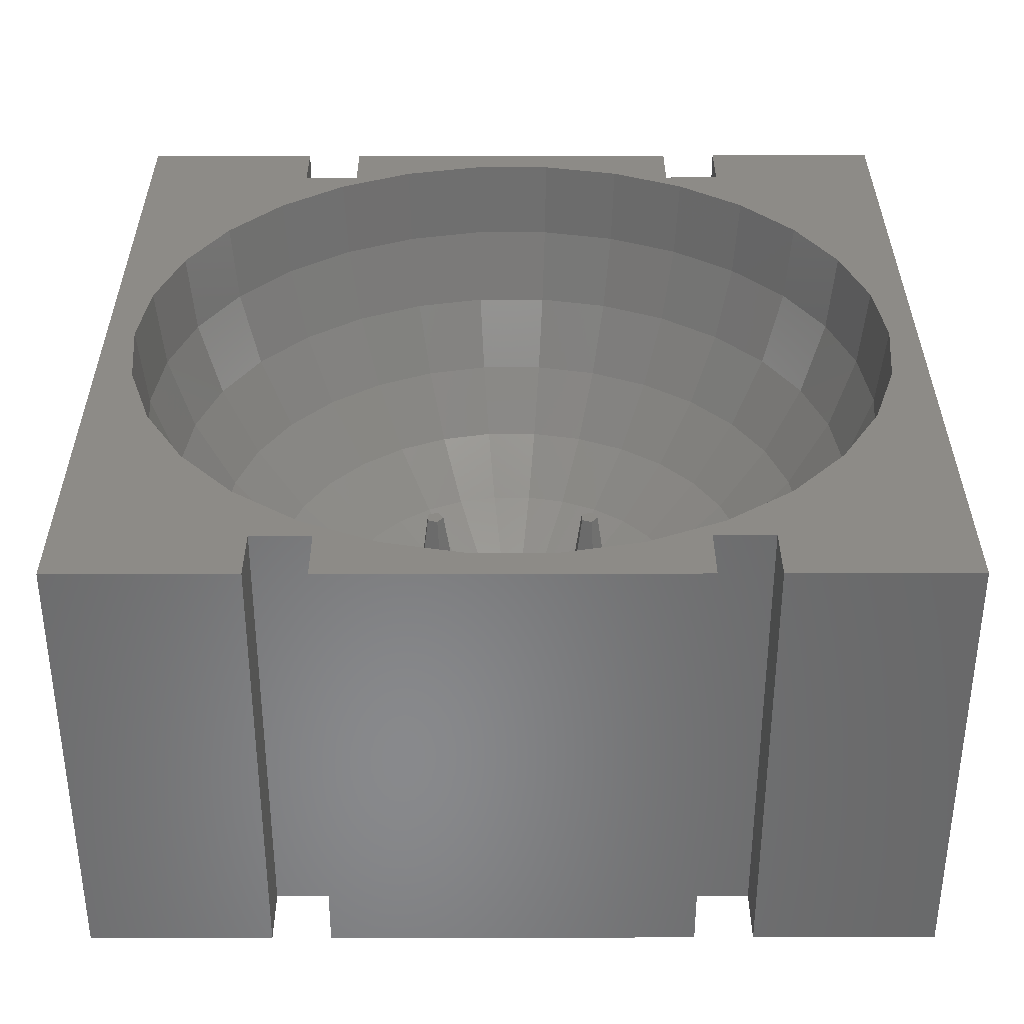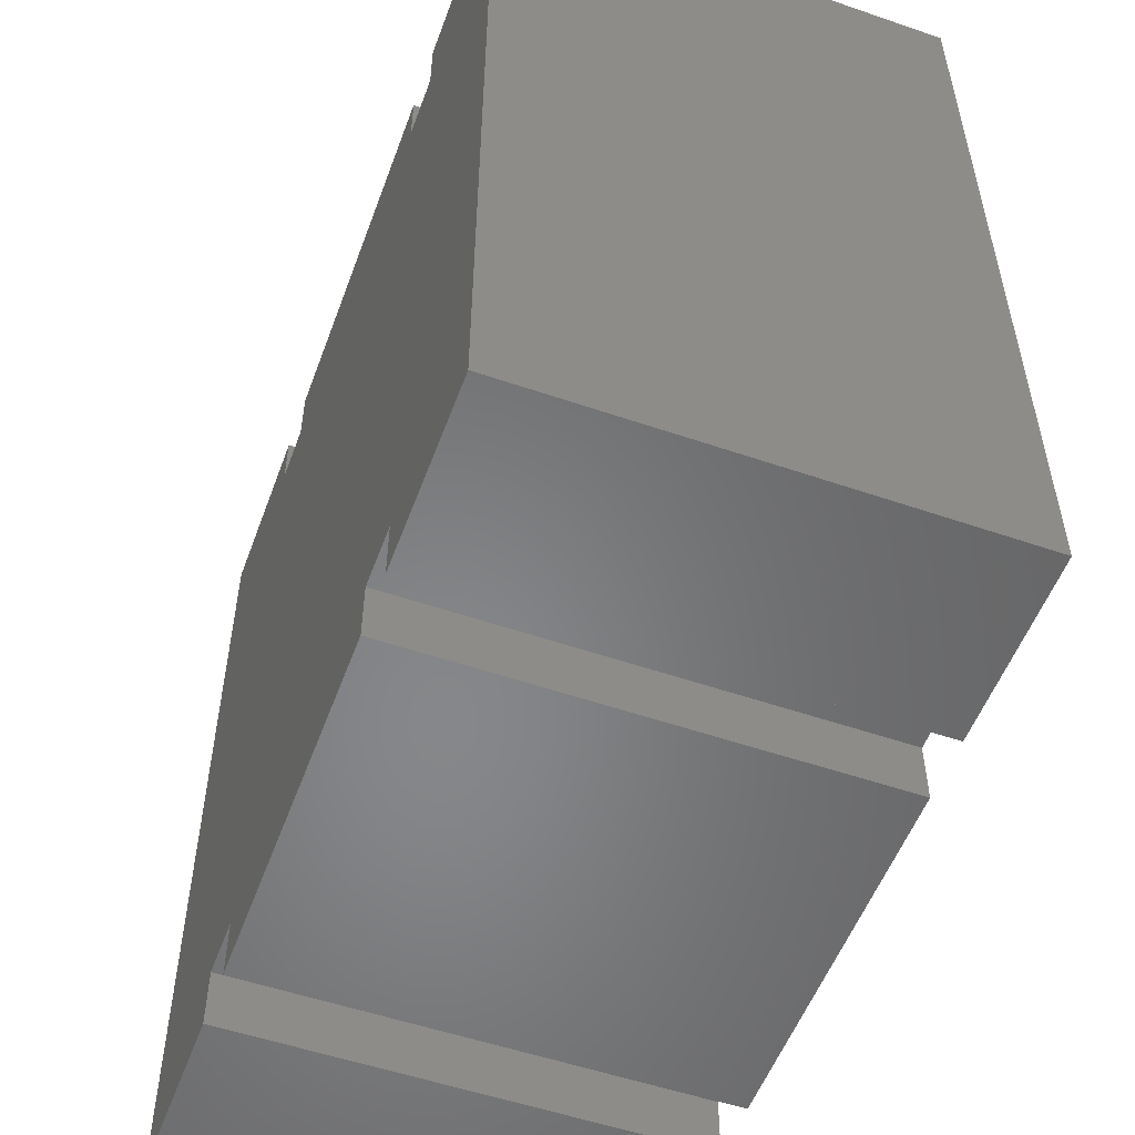
<metadata>
{"format":"stl","ext":"stl","renderer":"f3d","projection":"perspective","resolution":1024,"background":"white","views":[{"elev":34.7,"azim":-0.1,"up":"+Z"},{"elev":-53.8,"azim":-110.1,"up":"+Y"}]}
</metadata>
<code>
# stl→obj: 368 verts, 732 faces
v -12.25 -21.5 23
v -12.25 -18.5 0
v -12.25 -18.5 23
v -12.25 -21.5 0
v -9.25 -21.5 0
v -9.25 -18.5 23
v -9.25 -18.5 0
v -9.25 -21.5 23
v -12.25 18.5 23
v -12.25 21.5 0
v -12.25 21.5 23
v -12.25 18.5 0
v -9.25 18.5 0
v -9.25 21.5 23
v -9.25 21.5 0
v -9.25 18.5 23
v 9.25 -21.5 23
v 9.25 -18.5 0
v 9.25 -18.5 23
v 9.25 -21.5 0
v 12.25 -21.5 0
v 12.25 -18.5 23
v 12.25 -18.5 0
v 12.25 -21.5 23
v 9.25 18.5 23
v 9.25 21.5 0
v 9.25 21.5 23
v 9.25 18.5 0
v 12.25 18.5 0
v 12.25 21.5 23
v 12.25 21.5 0
v 12.25 18.5 23
v -21.5 -21.5 0
v -21.5 21.5 23
v -21.5 21.5 0
v -21.5 -21.5 23
v -13.38 14.86 23
v -16.18 11.76 23
v -19.56 4.158 23
v -20 0 23
v -18.27 8.135 23
v -10 -17.32 23
v -6.18 -19.02 23
v -13.38 -14.86 23
v -16.18 -11.76 23
v -18.27 -8.135 23
v -19.56 -4.158 23
v 6.18 19.02 23
v 2.091 19.89 23
v -2.091 19.89 23
v -6.18 19.02 23
v -10 17.32 23
v 10 -17.32 23
v 13.38 -14.86 23
v 6.18 -19.02 23
v 2.091 -19.89 23
v -2.091 -19.89 23
v 21.5 21.5 23
v 20 0 23
v 21.5 -21.5 23
v 19.56 4.158 23
v 18.27 8.135 23
v 16.18 11.76 23
v 13.38 14.86 23
v 10 17.32 23
v 19.56 -4.158 23
v 18.27 -8.135 23
v 16.18 -11.76 23
v 21.5 21.5 0
v 21.5 -21.5 0
v 6.691 7.431 5.679
v 8.955 9.945 8.137
v 5 8.66 5.679
v -17.87 -7.957 18.84
v -19.14 -4.067 18.84
v -1.045 -9.945 5.679
v -0.646 -6.146 3.979
v -1.91 -5.878 3.979
v 6.18 0 3.979
v 9.781 2.079 5.679
v 6.045 1.285 3.979
v -2.045 19.46 18.84
v 2.045 19.46 18.84
v 13.38 0 8.137
v 13.09 2.782 8.137
v 10 0 5.679
v 19.14 -4.067 18.84
v 19.56 0 18.84
v 17.87 -3.799 14.87
v 10.83 12.02 11.24
v 8.09 14.01 11.24
v 6.691 11.59 8.137
v -12.23 -5.443 8.137
v -9.135 -4.067 5.679
v -13.09 -2.782 8.137
v 9.781 16.94 18.84
v 6.045 18.61 18.84
v 5.646 17.38 14.87
v -6.045 18.61 18.84
v -8.955 -9.945 8.137
v -10.83 -7.866 8.137
v -10.83 -12.02 11.24
v 13.09 -14.54 18.84
v 9.781 -16.94 18.84
v 13.09 -9.511 11.24
v 14.78 -6.581 11.24
v 12.23 -5.443 8.137
v -9.781 16.94 18.84
v -13.09 14.54 18.84
v -9.781 -2.079 5.679
v -6.18 0 3.979
v -10 0 5.679
v 9.135 -4.067 5.679
v 8.09 -5.878 5.679
v 5 -8.66 5.679
v 3.09 -5.352 3.979
v 3.09 -9.511 5.679
v 12.23 -13.58 14.87
v 10.83 -12.02 11.24
v 8.09 -14.01 11.24
v -4.151 3.427 3.815
v -1.399 1.554 3.11
v -3.677 4.084 3.833
v -5 3.633 3.979
v -4.936 3.703 3.979
v 5 -3.633 3.979
v -17.87 -3.799 14.87
v -16.18 0 11.24
v -18.27 0 14.87
v -1.399 -13.31 8.137
v -3.09 -9.511 5.679
v -4.135 -12.73 8.137
v -16.69 7.431 14.87
v -14.78 10.74 14.87
v -17.87 7.957 18.84
v -15.83 11.5 18.84
v 13.09 9.511 11.24
v 12.23 13.58 14.87
v 4.135 12.73 8.137
v 5 15.39 11.24
v 1.399 13.31 8.137
v -6.691 7.431 5.679
v -6.691 11.59 8.137
v -8.955 9.945 8.137
v -4.135 12.73 8.137
v -8.09 14.01 11.24
v -17.87 3.799 14.87
v 17.87 -7.957 18.84
v 16.18 0 11.24
v 6.045 -1.285 3.979
v 2.045 -0.4347 3.11
v 5.646 -17.38 14.87
v 5 -15.39 11.24
v 1.691 -16.09 11.24
v -13.38 0 8.137
v -1.691 1.229 3.11
v -5.646 2.514 3.979
v -19.56 0 18.84
v -13.09 2.782 8.137
v -15.83 3.364 11.24
v -12.23 13.58 14.87
v -14.78 -6.581 11.24
v -15.83 -3.364 11.24
v -16.69 -7.431 14.87
v 4.135 -12.73 8.137
v -10.83 12.02 11.24
v -9.135 15.82 14.87
v -5.646 17.38 14.87
v 3.09 5.352 3.979
v 9.135 15.82 14.87
v -3.09 9.511 5.679
v -1.399 13.31 8.137
v 10.83 7.866 8.137
v 12.23 5.443 8.137
v 17.87 3.799 14.87
v 15.83 3.364 11.24
v 2.045 0.4347 3.11
v 13.09 14.54 18.84
v 14.78 10.74 14.87
v 17.87 7.957 18.84
v 15.83 11.5 18.84
v 14.78 6.581 11.24
v 10.83 -7.866 8.137
v -2.045 -19.46 18.84
v -5.646 -17.38 14.87
v -6.045 -18.61 18.84
v 8.955 -9.945 8.137
v 6.691 -7.431 5.679
v 6.045 -18.61 18.84
v 16.69 -7.431 14.87
v 15.83 -3.364 11.24
v 16.69 7.431 14.87
v -13.09 -9.511 11.24
v -13.09 -14.54 18.84
v -15.83 -11.5 18.84
v -8.09 -5.878 5.679
v -6.045 -1.285 3.979
v -12.23 5.443 8.137
v -14.78 6.581 11.24
v -13.09 9.511 11.24
v -1.045 9.945 5.679
v 1.045 9.945 5.679
v -8.09 5.878 5.679
v -10.83 7.866 8.137
v -1.691 16.09 11.24
v 1.91 18.17 14.87
v -1.91 18.17 14.87
v 1.691 16.09 11.24
v 3.09 9.511 5.679
v -5 8.66 5.679
v -0.646 6.146 3.979
v -1.91 5.878 3.979
v 19.14 4.067 18.84
v 8.09 5.878 5.679
v 9.135 4.067 5.679
v 1.399 1.554 3.11
v 1.045 1.81 3.11
v 3.586 3.983 3.804
v 3.584 3.834 3.783
v 3.674 3.806 3.793
v 4.732 3.478 3.914
v 5 3.633 3.979
v 4.985 3.649 3.979
v 4.956 3.607 3.968
v 13.09 -2.782 8.137
v 9.781 -2.079 5.679
v -3.09 -5.352 3.979
v -5 -8.66 5.679
v 2.045 -19.46 18.84
v -1.91 -18.17 14.87
v 1.91 -18.17 14.87
v -1.691 -16.09 11.24
v 18.27 0 14.87
v 9.135 -15.82 14.87
v -5 -15.39 11.24
v -8.09 -14.01 11.24
v 15.83 -11.5 18.84
v 14.78 -10.74 14.87
v -6.691 -7.431 5.679
v -5 -3.633 3.979
v -5.369 -3.869 4.175
v -5.276 -3.833 4.131
v -5.368 -3.9 4.181
v -12.23 -13.58 14.87
v -9.781 2.079 5.679
v -9.135 4.067 5.679
v -19.14 4.067 18.84
v -14.78 -10.74 14.87
v -5.646 -2.514 3.979
v -5.25 3.823 4.119
v -5.051 3.747 4.03
v -5.276 3.833 4.131
v -5.35 4.418 4.331
v -5.368 3.9 4.181
v -3.09 5.352 3.979
v -3.696 4.912 3.979
v -3.38 4.5 3.868
v -3.439 4.418 3.861
v 4.92 5.341 4.464
v 5.443 4.628 4.425
v 4.87 5.408 4.468
v 5.056 3.759 4.035
v 2.091 0 3.11
v 5.646 -2.514 3.979
v 6.691 -11.59 8.137
v 4.908 -3.537 3.952
v 4.947 -3.594 3.965
v 4.843 -3.444 3.93
v 4.771 -3.466 3.919
v 1.691 -1.229 3.11
v -4.085 -5.391 4.255
v -3.696 -4.912 3.979
v -4.175 -5.501 4.318
v -4.769 -5.297 4.401
v 1.91 -5.878 3.979
v 1.045 -9.945 5.679
v -5.164 -5.157 4.49
v -5.326 -5.1 4.527
v -5.35 -4.418 4.331
v -4.936 -3.703 3.979
v -5.051 -3.747 4.03
v -6.691 -11.59 8.137
v -5 15.39 11.24
v -1.691 -1.229 3.11
v -1.91 -0.8503 3.11
v -6.045 1.285 3.979
v -1.045 1.81 3.11
v 1.91 5.878 3.979
v -2.091 0 3.11
v -2.045 0.4347 3.11
v -5.369 3.869 4.175
v 0.646 6.146 3.979
v -0.2185 2.079 3.11
v 0.2185 2.079 3.11
v 5.646 2.514 3.979
v 5.537 4.5 4.417
v 1.691 1.229 3.11
v 4.771 3.466 3.919
v 4.947 3.594 3.965
v 5.056 -3.759 4.035
v 4.985 -3.649 3.979
v 4.92 -5.341 4.464
v 5.443 -4.628 4.425
v 4.87 -5.408 4.468
v -9.781 -16.94 18.84
v -9.135 -15.82 14.87
v 4.818 -5.478 4.479
v 3.742 -5.178 4.087
v 3.615 -5.143 4.041
v 3.608 -4.976 3.979
v 5.537 -4.5 4.417
v 0.646 -6.146 3.979
v -1.045 -1.81 3.11
v -5.25 -3.823 4.119
v -2.045 -0.4347 3.11
v -1.399 -1.554 3.11
v -3.38 -4.5 3.868
v -3.439 -4.418 3.861
v -3.677 -4.084 3.833
v -4.151 -3.427 3.815
v -5.326 5.1 4.527
v -5.164 5.157 4.49
v -4.769 5.297 4.401
v -4.085 5.391 4.255
v -4.175 5.501 4.318
v -0.646 1.988 3.11
v 0.646 1.988 3.11
v 3.608 4.976 3.979
v 4.818 5.478 4.479
v 3.742 5.178 4.087
v 3.615 5.143 4.041
v 1.91 0.8503 3.11
v 1.91 -0.8503 3.11
v 1.399 -13.31 8.137
v 3.586 -3.983 3.804
v 1.399 -1.554 3.11
v 4.956 -3.607 3.968
v 3.674 -3.806 3.793
v 3.584 -3.834 3.783
v 4.732 -3.478 3.914
v 1.045 -1.81 3.11
v 0.2185 -2.079 3.11
v -0.2185 -2.079 3.11
v 0.646 -1.988 3.11
v -0.646 -1.988 3.11
v -1.91 0.8503 3.11
v 4.908 3.537 3.952
v 4.843 3.444 3.93
v -4.905 -4.206 8
v -4.905 -4.794 8
v -4 -4.5 8
v -4.345 -4.024 8
v -4.345 -4.976 8
v -4 4.5 8
v -4.345 4.024 8
v -4.905 4.206 8
v -4.345 4.976 8
v -4.905 4.794 8
v 5 -4.5 8
v 4.095 -4.794 8
v 4.655 -4.976 8
v 4.655 -4.024 8
v 4.095 -4.206 8
v 5 4.5 8
v 4.095 4.206 8
v 4.655 4.024 8
v 4.655 4.976 8
v 4.095 4.794 8
f 1 2 3
f 2 1 4
f 5 6 7
f 6 5 8
f 2 6 3
f 6 2 7
f 9 10 11
f 10 9 12
f 13 14 15
f 14 13 16
f 13 9 16
f 9 13 12
f 17 18 19
f 18 17 20
f 21 22 23
f 22 21 24
f 18 22 19
f 22 18 23
f 25 26 27
f 26 25 28
f 29 30 31
f 30 29 32
f 29 25 32
f 25 29 28
f 33 34 35
f 34 33 36
f 34 9 11
f 9 34 37
f 37 34 38
f 39 34 40
f 41 34 39
f 38 34 41
f 42 6 43
f 42 3 6
f 44 3 42
f 36 3 44
f 36 44 45
f 36 45 46
f 3 36 1
f 47 36 46
f 40 36 47
f 36 40 34
f 27 48 25
f 27 49 48
f 27 50 49
f 14 50 27
f 14 51 50
f 16 51 14
f 16 52 51
f 9 52 16
f 52 9 37
f 53 22 54
f 53 19 22
f 55 19 53
f 55 17 19
f 56 17 55
f 57 17 56
f 8 43 6
f 57 8 17
f 43 8 57
f 58 59 60
f 58 61 59
f 58 62 61
f 58 63 62
f 58 64 63
f 32 58 30
f 58 32 64
f 32 65 64
f 25 65 32
f 65 25 48
f 66 60 59
f 67 60 66
f 68 60 67
f 54 60 68
f 22 60 54
f 60 22 24
f 60 69 58
f 69 60 70
f 69 30 58
f 30 69 31
f 10 34 11
f 34 10 35
f 26 14 27
f 14 26 15
f 33 2 4
f 2 33 12
f 35 12 33
f 12 35 10
f 2 13 7
f 13 2 12
f 7 18 20
f 18 7 28
f 7 20 5
f 13 28 7
f 28 13 26
f 26 13 15
f 18 29 23
f 29 18 28
f 23 70 21
f 70 23 69
f 29 69 23
f 69 29 31
f 33 1 36
f 1 33 4
f 21 60 24
f 60 21 70
f 5 17 8
f 17 5 20
f 71 72 73
f 74 75 47
f 76 77 78
f 79 80 81
f 82 49 50
f 49 82 83
f 84 85 86
f 87 88 89
f 90 91 92
f 93 94 95
f 96 97 98
f 99 51 52
f 100 101 102
f 53 103 104
f 105 106 107
f 59 88 87
f 108 52 109
f 110 111 112
f 107 113 114
f 48 49 83
f 96 65 97
f 115 116 117
f 118 119 120
f 121 122 123
f 124 121 125
f 121 124 122
f 114 113 126
f 127 128 129
f 130 131 132
f 133 134 135
f 136 109 38
f 109 52 37
f 137 138 90
f 139 140 141
f 142 143 144
f 143 145 146
f 133 135 147
f 67 66 148
f 84 149 85
f 150 79 151
f 152 153 154
f 87 89 148
f 54 103 53
f 95 155 128
f 156 124 157
f 127 129 158
f 159 160 128
f 161 109 136
f 162 163 164
f 165 115 117
f 166 146 161
f 167 168 108
f 146 168 167
f 71 73 169
f 91 170 98
f 171 172 145
f 137 90 173
f 174 137 173
f 149 175 176
f 79 81 177
f 63 64 178
f 137 179 138
f 180 63 181
f 178 65 96
f 98 97 83
f 97 48 83
f 182 137 174
f 61 62 180
f 149 176 85
f 183 107 114
f 184 185 186
f 103 118 104
f 187 188 115
f 55 53 189
f 66 87 148
f 190 89 191
f 182 192 137
f 193 162 164
f 194 195 45
f 196 94 93
f 110 112 95
f 94 197 110
f 155 159 128
f 159 198 160
f 128 160 147
f 199 200 133
f 46 74 47
f 45 74 46
f 101 93 193
f 164 163 127
f 141 201 202
f 201 141 172
f 143 146 166
f 144 143 166
f 203 144 204
f 205 206 207
f 206 205 208
f 161 108 109
f 203 142 144
f 73 209 169
f 210 143 142
f 171 145 143
f 211 201 212
f 73 92 139
f 98 83 206
f 170 96 98
f 213 180 175
f 173 72 214
f 173 90 72
f 215 174 214
f 216 169 217
f 218 216 219
f 220 216 221
f 216 220 219
f 222 223 224
f 174 173 214
f 80 85 215
f 225 84 86
f 113 226 150
f 187 114 188
f 131 227 228
f 138 96 170
f 91 98 140
f 180 62 63
f 176 182 174
f 181 63 178
f 207 83 82
f 83 207 206
f 229 57 56
f 57 229 184
f 154 230 231
f 230 154 232
f 233 88 175
f 89 149 191
f 119 183 187
f 187 183 114
f 190 106 105
f 191 225 107
f 148 89 190
f 118 105 119
f 104 118 234
f 235 132 236
f 213 61 180
f 59 61 213
f 237 238 118
f 66 59 87
f 68 148 237
f 54 68 103
f 88 233 89
f 67 148 68
f 234 118 120
f 132 131 228
f 228 239 100
f 240 241 242
f 243 94 196
f 94 241 240
f 94 243 241
f 244 102 193
f 245 246 159
f 198 204 200
f 112 159 155
f 95 112 155
f 160 199 133
f 246 203 198
f 164 127 74
f 74 127 75
f 75 127 158
f 147 247 158
f 248 164 74
f 232 235 185
f 101 196 93
f 166 161 200
f 203 204 198
f 246 198 159
f 207 82 168
f 205 207 168
f 109 37 38
f 240 249 94
f 112 245 159
f 250 124 251
f 124 250 252
f 203 253 142
f 253 203 254
f 255 256 257
f 257 122 255
f 258 122 257
f 122 258 123
f 172 208 205
f 208 172 141
f 212 171 255
f 72 92 73
f 72 90 92
f 214 72 71
f 71 259 260
f 259 71 261
f 222 262 223
f 107 225 113
f 86 80 79
f 80 215 81
f 85 174 215
f 79 263 151
f 113 150 264
f 138 170 91
f 90 138 91
f 178 64 65
f 65 48 97
f 179 181 138
f 180 181 179
f 140 98 208
f 98 206 208
f 153 120 165
f 193 93 162
f 100 196 101
f 231 152 154
f 184 230 185
f 75 158 40
f 47 75 40
f 85 176 174
f 89 233 149
f 176 192 182
f 88 213 175
f 115 188 116
f 119 187 265
f 105 107 183
f 105 183 119
f 191 149 225
f 149 84 225
f 106 191 107
f 190 191 106
f 238 105 118
f 238 190 105
f 233 175 149
f 88 59 213
f 266 126 264
f 126 266 267
f 264 268 266
f 264 269 268
f 269 264 270
f 271 227 272
f 273 227 271
f 273 239 227
f 239 273 274
f 228 227 239
f 117 275 276
f 130 76 131
f 197 111 110
f 94 110 95
f 135 41 39
f 128 147 129
f 147 135 247
f 135 38 41
f 129 147 158
f 247 135 39
f 163 128 127
f 163 95 128
f 162 93 163
f 93 95 163
f 277 239 274
f 278 239 277
f 239 278 279
f 280 240 281
f 236 282 102
f 144 166 204
f 204 166 200
f 198 199 160
f 198 200 199
f 283 168 146
f 283 205 168
f 146 167 161
f 167 108 161
f 168 82 99
f 168 99 108
f 99 82 51
f 284 285 249
f 286 246 245
f 111 245 112
f 255 210 142
f 287 212 255
f 201 172 171
f 169 209 288
f 289 290 111
f 246 254 203
f 291 124 252
f 291 246 124
f 254 246 291
f 140 208 141
f 91 140 139
f 92 91 139
f 209 141 202
f 288 209 202
f 145 283 146
f 212 201 171
f 292 293 294
f 293 292 211
f 288 202 292
f 295 215 222
f 215 214 222
f 214 260 296
f 260 214 71
f 222 296 262
f 296 222 214
f 81 215 295
f 221 297 298
f 297 221 216
f 222 224 299
f 225 86 226
f 225 226 113
f 86 85 80
f 226 86 79
f 226 79 150
f 264 150 151
f 113 264 126
f 300 126 301
f 302 188 303
f 188 302 304
f 181 178 138
f 138 178 96
f 186 185 305
f 231 184 229
f 184 231 230
f 102 101 193
f 185 236 306
f 53 104 189
f 56 55 229
f 43 186 42
f 282 100 102
f 192 179 137
f 192 180 179
f 120 265 165
f 120 119 265
f 237 148 238
f 148 190 238
f 117 116 275
f 307 188 304
f 116 307 308
f 116 308 309
f 307 116 188
f 116 309 310
f 303 114 311
f 126 311 114
f 311 126 300
f 114 303 188
f 77 276 312
f 276 77 76
f 78 313 227
f 78 227 131
f 76 78 131
f 276 275 312
f 136 38 135
f 160 133 147
f 282 228 100
f 132 228 282
f 239 196 100
f 196 279 243
f 279 196 239
f 240 314 281
f 314 240 242
f 108 99 52
f 249 315 197
f 249 197 94
f 197 315 111
f 111 286 245
f 316 317 227
f 316 318 317
f 318 316 319
f 227 317 272
f 316 320 319
f 240 320 316
f 320 240 280
f 124 125 251
f 321 142 253
f 322 142 321
f 142 322 323
f 255 324 256
f 255 325 324
f 325 142 323
f 142 325 255
f 290 157 286
f 286 157 246
f 202 211 292
f 211 202 201
f 209 139 141
f 73 139 209
f 145 172 283
f 172 205 283
f 122 287 255
f 326 293 212
f 293 211 212
f 288 292 294
f 327 288 294
f 169 288 217
f 169 218 328
f 218 169 216
f 71 329 261
f 169 329 71
f 329 169 330
f 331 169 328
f 330 169 331
f 177 295 332
f 81 295 177
f 264 151 333
f 45 195 74
f 248 193 164
f 57 184 43
f 184 186 43
f 230 232 185
f 132 282 236
f 165 117 334
f 334 232 154
f 232 334 130
f 104 234 152
f 153 165 334
f 175 192 176
f 175 180 192
f 68 237 103
f 103 237 118
f 335 116 310
f 116 335 336
f 301 126 337
f 338 336 339
f 336 338 340
f 335 339 336
f 265 187 115
f 265 115 165
f 116 336 341
f 312 275 342
f 76 334 276
f 334 76 130
f 334 117 276
f 313 316 227
f 77 343 78
f 134 136 135
f 134 161 136
f 158 247 40
f 247 39 40
f 185 235 236
f 244 248 195
f 82 50 51
f 315 289 111
f 177 151 263
f 332 151 177
f 332 333 151
f 297 333 332
f 297 270 333
f 216 270 297
f 216 336 270
f 217 336 216
f 217 341 336
f 327 341 217
f 327 344 341
f 294 344 327
f 294 342 344
f 293 342 294
f 293 343 342
f 326 343 293
f 326 345 343
f 287 345 326
f 287 313 345
f 122 313 287
f 122 316 313
f 156 316 122
f 156 284 316
f 346 284 156
f 346 285 284
f 290 285 346
f 290 315 285
f 315 290 289
f 285 315 249
f 316 284 240
f 240 284 249
f 345 313 78
f 290 286 111
f 157 124 246
f 156 122 124
f 290 346 157
f 255 171 210
f 210 171 143
f 346 156 157
f 287 326 212
f 217 288 327
f 347 222 299
f 222 347 295
f 348 295 347
f 298 295 348
f 295 298 297
f 332 295 297
f 263 79 177
f 337 126 267
f 270 340 269
f 340 270 336
f 194 244 195
f 244 193 248
f 42 194 44
f 55 189 229
f 152 120 153
f 189 104 152
f 234 120 152
f 343 345 78
f 275 116 341
f 343 312 342
f 312 343 77
f 154 153 334
f 200 161 134
f 200 134 133
f 305 244 194
f 305 306 244
f 130 132 235
f 232 130 235
f 264 333 270
f 195 248 74
f 236 102 244
f 306 236 244
f 185 306 305
f 44 194 45
f 189 152 229
f 229 152 231
f 275 341 344
f 275 344 342
f 186 305 42
f 42 305 194
f 243 349 241
f 279 349 243
f 278 349 279
f 349 278 350
f 351 318 352
f 318 351 317
f 352 319 320
f 319 352 318
f 271 317 351
f 317 271 272
f 352 241 349
f 352 242 241
f 242 352 314
f 352 281 314
f 352 280 281
f 280 352 320
f 277 350 278
f 350 277 353
f 352 353 351
f 349 353 352
f 353 349 350
f 274 353 277
f 353 274 273
f 273 351 353
f 351 273 271
f 257 324 354
f 324 257 256
f 291 355 356
f 252 355 291
f 355 252 250
f 357 323 322
f 323 357 325
f 251 355 250
f 125 355 251
f 355 125 121
f 356 321 253
f 321 356 358
f 254 356 253
f 356 254 291
f 322 358 357
f 358 322 321
f 354 325 357
f 325 354 324
f 355 123 258
f 123 355 121
f 354 258 257
f 258 354 355
f 357 355 354
f 358 355 357
f 355 358 356
f 300 267 266
f 267 300 337
f 337 300 301
f 359 300 266
f 300 359 311
f 360 308 361
f 308 360 309
f 269 362 268
f 340 362 269
f 362 340 338
f 359 303 311
f 303 359 302
f 338 363 362
f 363 338 339
f 361 308 307
f 361 302 359
f 307 302 361
f 302 307 304
f 362 266 268
f 266 362 359
f 362 361 359
f 363 361 362
f 361 363 360
f 335 363 339
f 310 363 335
f 309 363 310
f 363 309 360
f 364 260 259
f 260 364 296
f 365 220 366
f 220 365 219
f 329 330 367
f 364 262 296
f 347 262 364
f 262 224 223
f 262 299 224
f 262 347 299
f 365 331 328
f 331 365 368
f 218 365 328
f 365 218 219
f 330 368 367
f 368 330 331
f 329 259 261
f 367 259 329
f 259 367 364
f 366 298 348
f 366 221 298
f 221 366 220
f 366 347 364
f 347 366 348
f 367 366 364
f 368 366 367
f 366 368 365

</code>
